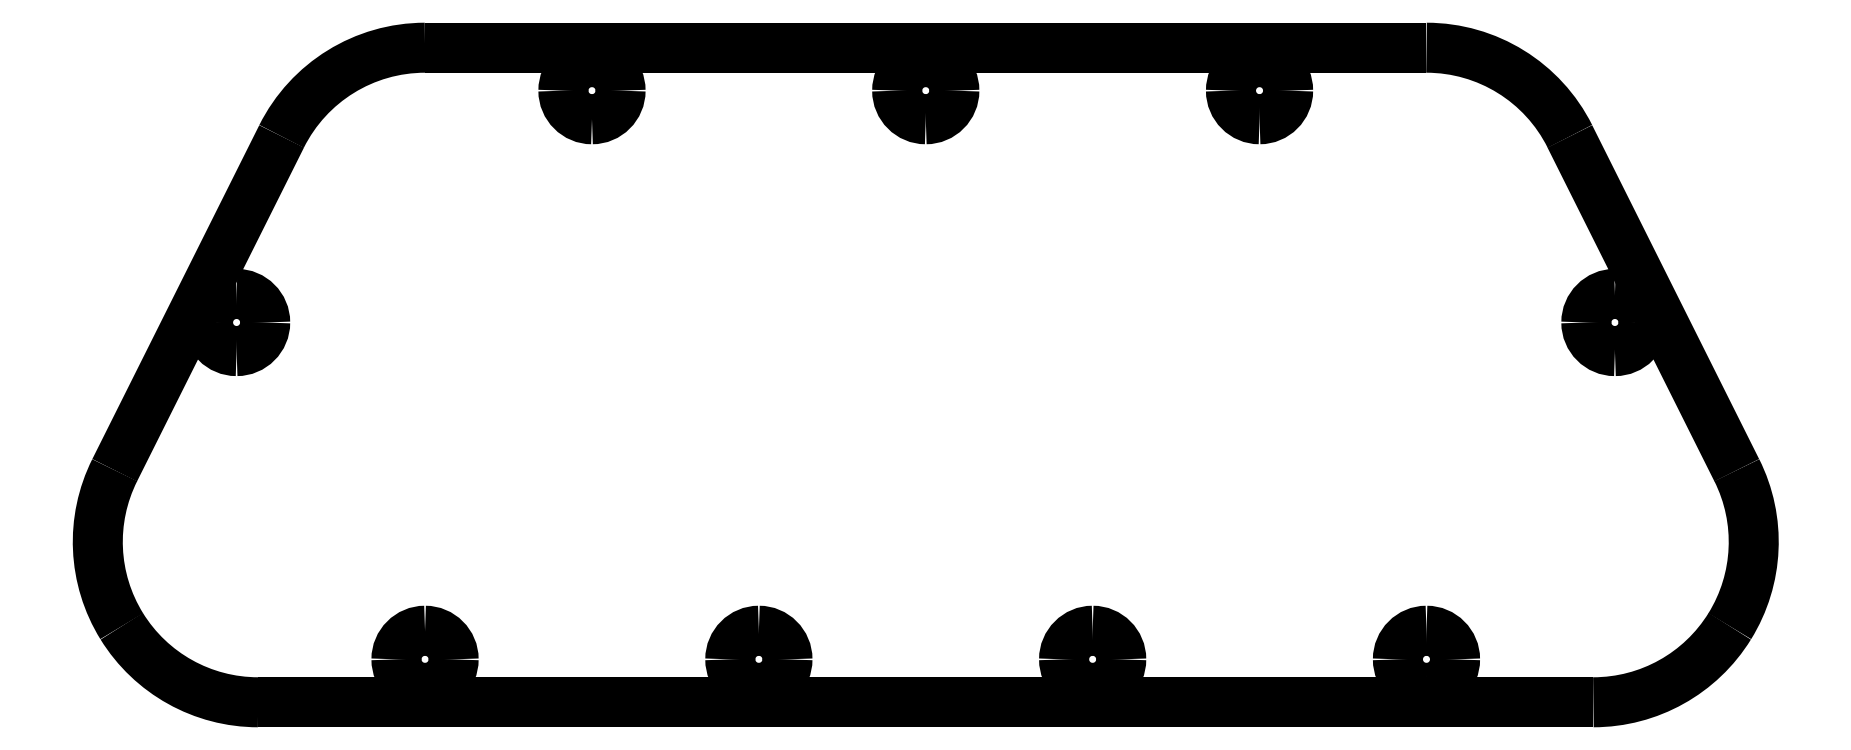
<metadata>
{"format":"dxf","ext":"dxf","renderer":"ezdxf+matplotlib","layout":"modelspace","background":"white","min_lineweight":24,"dpi":150}
</metadata>
<code>
0
SECTION
2
ENTITIES
0
SPLINE
8
CorkBottom
70
8
71
3
72
8
73
4
74
0
40
0
40
0
40
0
40
0
40
1
40
1
40
1
40
1
10
650.1
20
269.2
30
0
10
650.1
20
275.8
30
0
10
644.7
20
281.2
30
0
10
638.1
20
281.2
30
0
0
SPLINE
8
CorkBottom
70
8
71
3
72
8
73
4
74
0
40
0
40
0
40
0
40
0
40
1
40
1
40
1
40
1
10
638.1
20
281.2
30
0
10
631.5
20
281.2
30
0
10
626.1
20
275.8
30
0
10
626.1
20
269.2
30
0
0
SPLINE
8
CorkBottom
70
8
71
3
72
8
73
4
74
0
40
0
40
0
40
0
40
0
40
1
40
1
40
1
40
1
10
626.1
20
269.2
30
0
10
626.1
20
262.5
30
0
10
631.5
20
257.2
30
0
10
638.1
20
257.2
30
0
0
SPLINE
8
CorkBottom
70
8
71
3
72
8
73
4
74
0
40
0
40
0
40
0
40
0
40
1
40
1
40
1
40
1
10
638.1
20
257.2
30
0
10
644.7
20
257.2
30
0
10
650.1
20
262.5
30
0
10
650.1
20
269.2
30
0
0
SPLINE
8
CorkBottom
70
8
71
3
72
8
73
4
74
0
40
0
40
0
40
0
40
0
40
1
40
1
40
1
40
1
10
370.1
20
269.2
30
0
10
370.1
20
275.8
30
0
10
364.7
20
281.2
30
0
10
358.1
20
281.2
30
0
0
SPLINE
8
CorkBottom
70
8
71
3
72
8
73
4
74
0
40
0
40
0
40
0
40
0
40
1
40
1
40
1
40
1
10
358.1
20
281.2
30
0
10
351.5
20
281.2
30
0
10
346.1
20
275.8
30
0
10
346.1
20
269.2
30
0
0
SPLINE
8
CorkBottom
70
8
71
3
72
8
73
4
74
0
40
0
40
0
40
0
40
0
40
1
40
1
40
1
40
1
10
346.1
20
269.2
30
0
10
346.1
20
262.5
30
0
10
351.5
20
257.2
30
0
10
358.1
20
257.2
30
0
0
SPLINE
8
CorkBottom
70
8
71
3
72
8
73
4
74
0
40
0
40
0
40
0
40
0
40
1
40
1
40
1
40
1
10
358.1
20
257.2
30
0
10
364.7
20
257.2
30
0
10
370.1
20
262.5
30
0
10
370.1
20
269.2
30
0
0
SPLINE
8
CorkBottom
70
8
71
3
72
8
73
4
74
0
40
0
40
0
40
0
40
0
40
1
40
1
40
1
40
1
10
300.1
20
507.7
30
0
10
300.1
20
514.3
30
0
10
294.7
20
519.7
30
0
10
288.1
20
519.7
30
0
0
SPLINE
8
CorkBottom
70
8
71
3
72
8
73
4
74
0
40
0
40
0
40
0
40
0
40
1
40
1
40
1
40
1
10
288.1
20
519.7
30
0
10
281.5
20
519.7
30
0
10
276.1
20
514.3
30
0
10
276.1
20
507.7
30
0
0
SPLINE
8
CorkBottom
70
8
71
3
72
8
73
4
74
0
40
0
40
0
40
0
40
0
40
1
40
1
40
1
40
1
10
276.1
20
507.7
30
0
10
276.1
20
501.1
30
0
10
281.5
20
495.7
30
0
10
288.1
20
495.7
30
0
0
SPLINE
8
CorkBottom
70
8
71
3
72
8
73
4
74
0
40
0
40
0
40
0
40
0
40
1
40
1
40
1
40
1
10
288.1
20
495.7
30
0
10
294.7
20
495.7
30
0
10
300.1
20
501.1
30
0
10
300.1
20
507.7
30
0
0
SPLINE
8
CorkBottom
70
8
71
3
72
8
73
4
74
0
40
0
40
0
40
0
40
0
40
1
40
1
40
1
40
1
10
440.1
20
507.7
30
0
10
440.1
20
514.3
30
0
10
434.7
20
519.7
30
0
10
428.1
20
519.7
30
0
0
SPLINE
8
CorkBottom
70
8
71
3
72
8
73
4
74
0
40
0
40
0
40
0
40
0
40
1
40
1
40
1
40
1
10
428.1
20
519.7
30
0
10
421.5
20
519.7
30
0
10
416.1
20
514.3
30
0
10
416.1
20
507.7
30
0
0
SPLINE
8
CorkBottom
70
8
71
3
72
8
73
4
74
0
40
0
40
0
40
0
40
0
40
1
40
1
40
1
40
1
10
416.1
20
507.7
30
0
10
416.1
20
501.1
30
0
10
421.5
20
495.7
30
0
10
428.1
20
495.7
30
0
0
SPLINE
8
CorkBottom
70
8
71
3
72
8
73
4
74
0
40
0
40
0
40
0
40
0
40
1
40
1
40
1
40
1
10
428.1
20
495.7
30
0
10
434.7
20
495.7
30
0
10
440.1
20
501.1
30
0
10
440.1
20
507.7
30
0
0
SPLINE
8
CorkBottom
70
8
71
3
72
8
73
4
74
0
40
0
40
0
40
0
40
0
40
1
40
1
40
1
40
1
10
729.1
20
410.5
30
0
10
729.1
20
417.1
30
0
10
723.8
20
422.4
30
0
10
717.1
20
422.4
30
0
0
SPLINE
8
CorkBottom
70
8
71
3
72
8
73
4
74
0
40
0
40
0
40
0
40
0
40
1
40
1
40
1
40
1
10
717.1
20
422.4
30
0
10
710.5
20
422.4
30
0
10
705.1
20
417.1
30
0
10
705.1
20
410.5
30
0
0
SPLINE
8
CorkBottom
70
8
71
3
72
8
73
4
74
0
40
0
40
0
40
0
40
0
40
1
40
1
40
1
40
1
10
705.1
20
410.5
30
0
10
705.1
20
403.8
30
0
10
710.5
20
398.5
30
0
10
717.1
20
398.5
30
0
0
SPLINE
8
CorkBottom
70
8
71
3
72
8
73
4
74
0
40
0
40
0
40
0
40
0
40
1
40
1
40
1
40
1
10
717.1
20
398.5
30
0
10
723.8
20
398.5
30
0
10
729.1
20
403.8
30
0
10
729.1
20
410.5
30
0
0
SPLINE
8
CorkBottom
70
8
71
3
72
8
73
4
74
0
40
0
40
0
40
0
40
0
40
1
40
1
40
1
40
1
10
510.1
20
269.2
30
0
10
510.1
20
275.8
30
0
10
504.7
20
281.2
30
0
10
498.1
20
281.2
30
0
0
SPLINE
8
CorkBottom
70
8
71
3
72
8
73
4
74
0
40
0
40
0
40
0
40
0
40
1
40
1
40
1
40
1
10
498.1
20
281.2
30
0
10
491.5
20
281.2
30
0
10
486.1
20
275.8
30
0
10
486.1
20
269.2
30
0
0
SPLINE
8
CorkBottom
70
8
71
3
72
8
73
4
74
0
40
0
40
0
40
0
40
0
40
1
40
1
40
1
40
1
10
486.1
20
269.2
30
0
10
486.1
20
262.5
30
0
10
491.5
20
257.2
30
0
10
498.1
20
257.2
30
0
0
SPLINE
8
CorkBottom
70
8
71
3
72
8
73
4
74
0
40
0
40
0
40
0
40
0
40
1
40
1
40
1
40
1
10
498.1
20
257.2
30
0
10
504.7
20
257.2
30
0
10
510.1
20
262.5
30
0
10
510.1
20
269.2
30
0
0
SPLINE
8
CorkBottom
70
8
71
3
72
8
73
4
74
0
40
0
40
0
40
0
40
0
40
1
40
1
40
1
40
1
10
230.1
20
269.2
30
0
10
230.1
20
275.8
30
0
10
224.7
20
281.2
30
0
10
218.1
20
281.2
30
0
0
SPLINE
8
CorkBottom
70
8
71
3
72
8
73
4
74
0
40
0
40
0
40
0
40
0
40
1
40
1
40
1
40
1
10
218.1
20
281.2
30
0
10
211.4
20
281.2
30
0
10
206.1
20
275.8
30
0
10
206.1
20
269.2
30
0
0
SPLINE
8
CorkBottom
70
8
71
3
72
8
73
4
74
0
40
0
40
0
40
0
40
0
40
1
40
1
40
1
40
1
10
206.1
20
269.2
30
0
10
206.1
20
262.5
30
0
10
211.4
20
257.2
30
0
10
218.1
20
257.2
30
0
0
SPLINE
8
CorkBottom
70
8
71
3
72
8
73
4
74
0
40
0
40
0
40
0
40
0
40
1
40
1
40
1
40
1
10
218.1
20
257.2
30
0
10
224.7
20
257.2
30
0
10
230.1
20
262.5
30
0
10
230.1
20
269.2
30
0
0
SPLINE
8
CorkBottom
70
8
71
3
72
8
73
4
74
0
40
0
40
0
40
0
40
0
40
1
40
1
40
1
40
1
10
151
20
410.5
30
0
10
151
20
417.1
30
0
10
145.7
20
422.4
30
0
10
139
20
422.4
30
0
0
SPLINE
8
CorkBottom
70
8
71
3
72
8
73
4
74
0
40
0
40
0
40
0
40
0
40
1
40
1
40
1
40
1
10
139
20
422.4
30
0
10
132.4
20
422.4
30
0
10
127
20
417.1
30
0
10
127
20
410.5
30
0
0
SPLINE
8
CorkBottom
70
8
71
3
72
8
73
4
74
0
40
0
40
0
40
0
40
0
40
1
40
1
40
1
40
1
10
127
20
410.5
30
0
10
127
20
403.8
30
0
10
132.4
20
398.5
30
0
10
139
20
398.5
30
0
0
SPLINE
8
CorkBottom
70
8
71
3
72
8
73
4
74
0
40
0
40
0
40
0
40
0
40
1
40
1
40
1
40
1
10
139
20
398.5
30
0
10
145.7
20
398.5
30
0
10
151
20
403.8
30
0
10
151
20
410.5
30
0
0
SPLINE
8
CorkBottom
70
8
71
3
72
8
73
4
74
0
40
0
40
0
40
0
40
0
40
1
40
1
40
1
40
1
10
580.1
20
507.7
30
0
10
580.1
20
514.3
30
0
10
574.7
20
519.7
30
0
10
568.1
20
519.7
30
0
0
SPLINE
8
CorkBottom
70
8
71
3
72
8
73
4
74
0
40
0
40
0
40
0
40
0
40
1
40
1
40
1
40
1
10
568.1
20
519.7
30
0
10
561.5
20
519.7
30
0
10
556.1
20
514.3
30
0
10
556.1
20
507.7
30
0
0
SPLINE
8
CorkBottom
70
8
71
3
72
8
73
4
74
0
40
0
40
0
40
0
40
0
40
1
40
1
40
1
40
1
10
556.1
20
507.7
30
0
10
556.1
20
501.1
30
0
10
561.5
20
495.7
30
0
10
568.1
20
495.7
30
0
0
SPLINE
8
CorkBottom
70
8
71
3
72
8
73
4
74
0
40
0
40
0
40
0
40
0
40
1
40
1
40
1
40
1
10
568.1
20
495.7
30
0
10
574.7
20
495.7
30
0
10
580.1
20
501.1
30
0
10
580.1
20
507.7
30
0
0
SPLINE
8
CorkBottom
70
8
71
3
72
8
73
4
74
0
40
0
40
0
40
0
40
0
40
1
40
1
40
1
40
1
10
708.1
20
251.2
30
0
10
731.4
20
251.2
30
0
10
753.1
20
263.2
30
0
10
765.3
20
283.1
30
0
0
SPLINE
8
CorkBottom
70
8
71
3
72
8
73
4
74
0
40
0
40
0
40
0
40
0
40
1
40
1
40
1
40
1
10
765.3
20
283.1
30
0
10
777.6
20
302.9
30
0
10
778.7
20
327.6
30
0
10
768.3
20
348.5
30
0
0
LWPOLYLINE
8
CorkBottom
90
2
70
0
10
768.2
20
348.5
30
0
10
698.2
20
488.5
30
0
0
SPLINE
8
CorkBottom
70
8
71
3
72
8
73
4
74
0
40
0
40
0
40
0
40
0
40
1
40
1
40
1
40
1
10
87.91
20
348.5
30
0
10
77.49
20
327.6
30
0
10
78.6
20
302.9
30
0
10
90.86
20
283.1
30
0
0
SPLINE
8
CorkBottom
70
8
71
3
72
8
73
4
74
0
40
0
40
0
40
0
40
0
40
1
40
1
40
1
40
1
10
90.86
20
283.1
30
0
10
103.1
20
263.2
30
0
10
124.8
20
251.2
30
0
10
148.1
20
251.2
30
0
0
LWPOLYLINE
8
CorkBottom
90
2
70
0
10
148.1
20
251.2
30
0
10
708.1
20
251.2
30
0
0
SPLINE
8
CorkBottom
70
8
71
3
72
8
73
4
74
0
40
0
40
0
40
0
40
0
40
1
40
1
40
1
40
1
10
218.1
20
525.7
30
0
10
192.6
20
525.7
30
0
10
169.3
20
511.3
30
0
10
157.9
20
488.5
30
0
0
LWPOLYLINE
8
CorkBottom
90
2
70
0
10
157.9
20
488.5
30
0
10
87.91
20
348.5
30
0
0
SPLINE
8
CorkBottom
70
8
71
3
72
8
73
4
74
0
40
0
40
0
40
0
40
0
40
1
40
1
40
1
40
1
10
698.3
20
488.5
30
0
10
686.9
20
511.3
30
0
10
663.6
20
525.7
30
0
10
638.1
20
525.7
30
0
0
LWPOLYLINE
8
CorkBottom
90
2
70
0
10
638.1
20
525.7
30
0
10
218.1
20
525.7
30
0
0
ENDSEC
0
EOF

</code>
